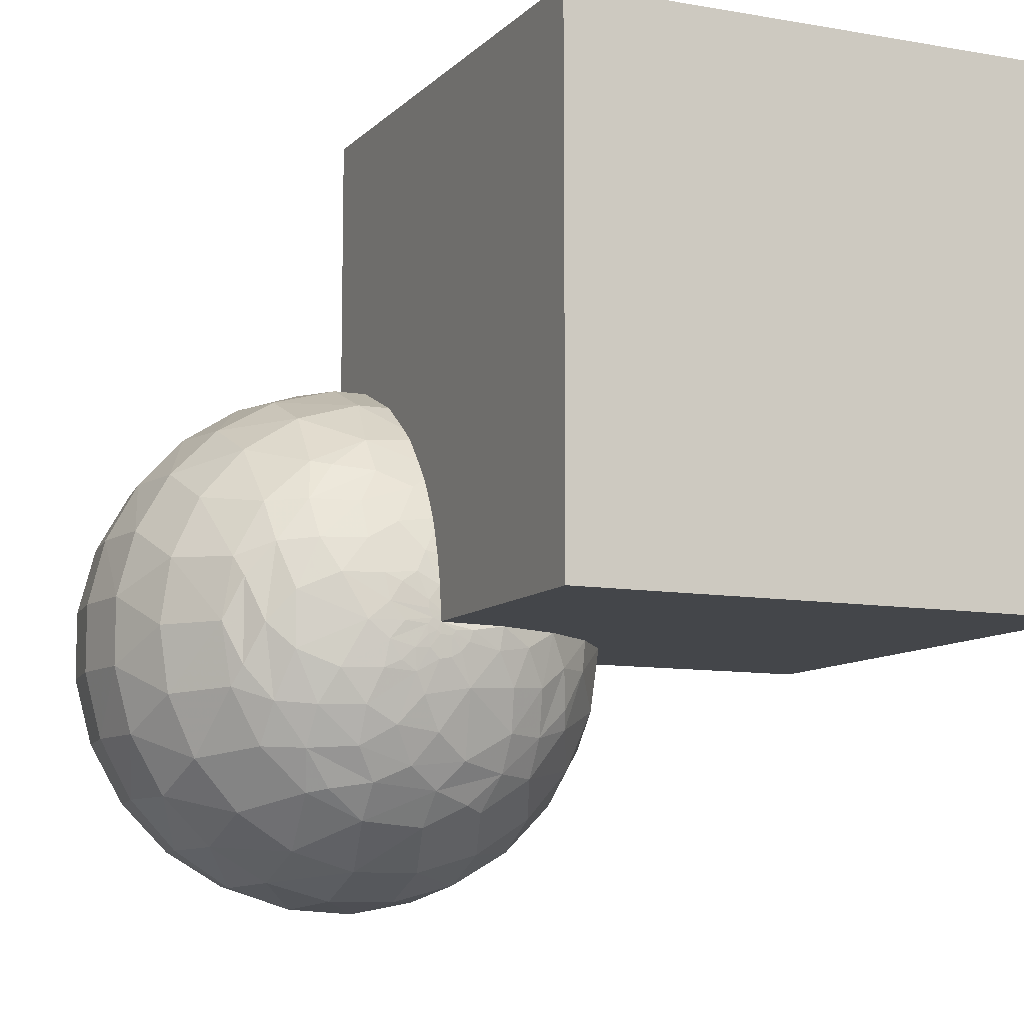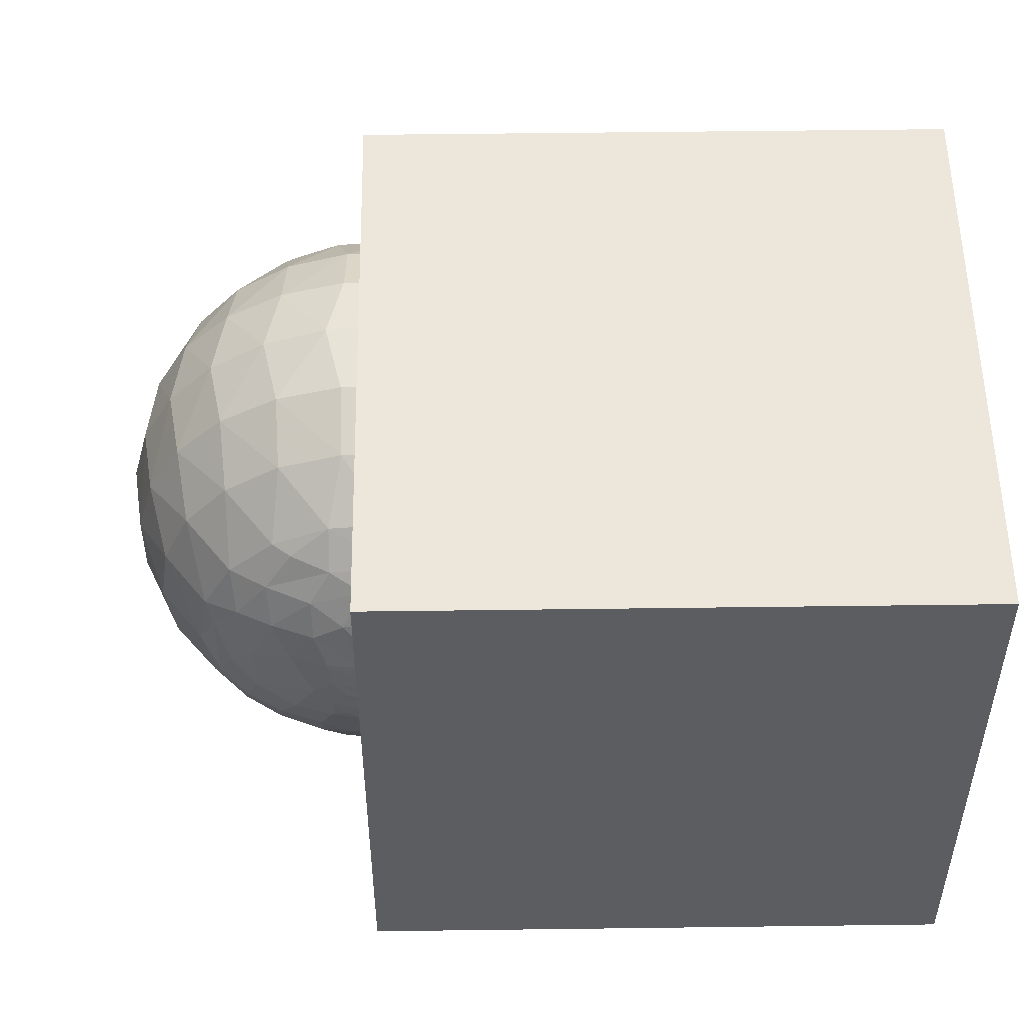
<metadata>
{"format":"obj","ext":"obj","renderer":"f3d","projection":"perspective","resolution":1024,"background":"white","views":[{"elev":-9.6,"azim":-24.7,"up":"+Y"},{"elev":52.9,"azim":-0.8,"up":"+Y"}]}
</metadata>
<code>
v 0 10 10
v 0 10 0
v 0 0 10
v 0 0 0
v 10 0 10
v 10 10 0
v 10 10 10
v 10 0 0
v 0.1335 -1.909 4.619
v 0.647 -1.121 4.83
v -0.2247 -1.274 4.83
v 0.7725 -2.378 4.33
v -0.6544 -1.798 4.619
v -0.2613 -2.486 4.33
v 2.392 -1.883 3.967
v 1.651 -2.557 3.967
v 2.395 -2.601 3.536
v 3.109 -1.683 3.536
v -0.6162 4.286 2.5
v 0.6162 4.286 2.5
v -0.6304 4.788 1.294
v 2.284 -1.017 4.33
v 1.673 -1.858 4.33
v -1.848 4.462 1.294
v 1.586 -1.07 4.619
v 1.216 -0.4426 4.83
v -4.649 -1.841 -0
v -4.961 -0.6267 -0
v -4.788 -0.6304 -1.294
v -4.462 -1.848 -1.294
v 0.2232 -0.6133 4.957
v -0 -0.6526 4.957
v 1.884 -0.3323 4.619
v 2.5 -0 4.33
v 1.294 -0 4.83
v 1.42 3.238 3.536
v 2.395 2.601 3.536
v 2.836 3.272 2.5
v 1.799 3.939 2.5
v 0.4195 -0.4999 4.957
v 0.5652 -0.3263 4.957
v -1.848 -4.462 -1.294
v -2.94 -3.832 -1.294
v -1.799 -3.939 -2.5
v -0.6162 -4.286 -2.5
v 0.6427 -0.1133 4.957
v 0 -0 5
v -4.462 1.848 1.294
v -4.045 2.939 -0
v -4.649 1.841 -0
v 0.2964 0.1382 -4.989
v 0.5652 0.3263 -4.957
v 0.6427 0.1133 -4.957
v -3.832 2.94 1.294
v 0 -0 -5
v 0.2679 0.1876 -4.989
v 0.4195 0.4999 -4.957
v 1.799 -3.939 -2.5
v 0.6162 -4.286 -2.5
v 1.42 -3.238 -3.536
v 0.2312 0.2312 -4.989
v -1.799 3.939 2.5
v -2.94 3.832 1.294
v 3.487 -0.5819 -3.536
v 3.536 -0 -3.536
v 4.33 -0 -2.5
v 3.015 1.333 -3.759
v 2.392 1.883 -3.967
v 3.109 1.683 -3.536
v -4.045 -2.939 -0
v -3.832 -2.94 -1.294
v 3.487 0.5819 -3.536
v -0.4122 0.8841 -4.904
v 0 0.6526 -4.957
v -0.2179 0.3774 -4.981
v -0.2247 1.274 -4.83
v -0.6544 1.798 -4.619
v -0.9913 0.8318 -4.83
v -1.23 1.466 -4.619
v -0.6304 -4.788 -1.294
v -0.6897 0.6897 -4.904
v -0.2312 0.2312 -4.989
v -4.788 0.6304 1.294
v 1.062 3.121 -3.759
v 1.42 3.238 -3.536
v 1.651 2.557 -3.967
v 0.292 3.523 -3.536
v -4.961 0.6267 -0
v 2.836 -3.272 -2.5
v 2.395 -2.601 -3.536
v -1.593 2.886 -3.759
v -1.934 2.96 -3.536
v -0.8679 3.427 -3.536
v -2.098 2.205 -3.967
v -0.4122 -0.8841 -4.904
v -0.9913 -0.8318 -4.83
v -0.6897 -0.6897 -4.904
v 0.292 3.523 3.536
v -0 -0.6526 -4.957
v -0.2247 -1.274 -4.83
v -1.23 -1.466 -4.619
v -0.6544 -1.798 -4.619
v -3.202 0.7829 -3.759
v -3.536 0 -3.536
v -3.344 1.148 -3.536
v -2.836 3.272 2.5
v -2.701 1.404 -3.967
v -3.202 -0.7829 -3.759
v -2.701 -1.404 -3.967
v -3.344 -1.148 -3.536
v 0.2312 -0.2312 -4.989
v 0.4195 -0.4999 -4.957
v 0.2232 -0.6133 -4.957
v 0.5652 -0.3263 -4.957
v -3.187 -3.853 -0
v 0.2679 -0.1876 -4.989
v 0.2964 -0.1382 -4.989
v 0.6427 -0.1133 -4.957
v -1.593 -2.886 -3.759
v -1.934 -2.96 -3.536
v -2.098 -2.205 -3.967
v 0.6304 -4.788 -1.294
v -0.8679 -3.427 -3.536
v 1.062 -3.121 -3.759
v 0.292 -3.523 -3.536
v 1.651 -2.557 -3.967
v -4.788 -0.6304 1.294
v 3.015 1.333 3.759
v 3.109 1.683 3.536
v 2.392 1.883 3.967
v 3.487 0.5819 3.536
v 3.643 -2.341 -2.5
v 3.109 -1.683 -3.536
v 3.015 -1.333 -3.759
v 2.392 -1.883 -3.967
v -3.643 2.341 2.5
v 1.062 3.121 3.759
v 1.651 2.557 3.967
v -1.593 2.886 3.759
v -0.8679 3.427 3.536
v -1.934 2.96 3.536
v -2.098 2.205 3.967
v 0.2964 0.1382 4.989
v 0.6427 0.1133 4.957
v 0.5652 0.3263 4.957
v 0.2679 0.1876 4.989
v 0.4195 0.4999 4.957
v -2.129 -4.524 -0
v 0.2312 0.2312 4.989
v -3.202 0.7829 3.759
v -3.344 1.148 3.536
v -3.536 0 3.536
v -2.701 1.404 3.967
v 1.848 -4.462 -1.294
v -3.202 -0.7829 3.759
v -3.344 -1.148 3.536
v -2.701 -1.404 3.967
v -0.4122 0.8841 4.904
v -0.2247 1.274 4.83
v -0.6544 1.798 4.619
v -4.462 -1.848 1.294
v -1.23 1.466 4.619
v -0.9913 0.8318 4.83
v 0 0.6526 4.957
v -0.6897 0.6897 4.904
v -0.2179 0.3774 4.981
v 4.155 -1.22 -2.5
v 0.7725 2.378 -4.33
v 1.673 1.858 -4.33
v 0.647 1.121 -4.83
v -1.593 -2.886 3.759
v -1.934 -2.96 3.536
v -0.8679 -3.427 3.536
v -4.155 1.22 2.5
v -2.098 -2.205 3.967
v -0.2312 0.2312 4.989
v 1.062 -3.121 3.759
v 0.292 -3.523 3.536
v 1.42 -3.238 3.536
v -0.9369 -4.911 -0
v -0.4122 -0.8841 4.904
v -0.9913 -0.8318 4.83
v -1.23 -1.466 4.619
v 2.94 -3.832 -1.294
v -0.6897 -0.6897 4.904
v 3.015 -1.333 3.759
v 3.487 -0.5819 3.536
v -3.832 -2.94 1.294
v 4.155 1.22 -2.5
v 0.2312 -0.2312 4.989
v 0.2679 -0.1876 4.989
v -4.33 0 2.5
v 0.2964 -0.1382 4.989
v 0.314 -4.99 -0
v 0.0626 0.1511 -4.997
v 3.643 2.341 -2.5
v 2.395 2.601 -3.536
v 0.2232 0.6133 -4.957
v 2.85 0.6016 -4.064
v 2.5 -0 -4.33
v 2.284 1.017 -4.33
v 3.832 -2.94 -1.294
v 0.3244 2.894 -4.064
v -0.2613 2.486 -4.33
v -0.9166 0.3336 -4.904
v -0.6526 0 -4.957
v -1.294 0 -4.83
v -1.72 0.8388 -4.619
v -2.79 2.172 3.536
v -0.8732 2.778 -4.064
v -2.94 -3.832 1.294
v -1.25 2.165 -4.33
v 2.836 3.272 -2.5
v 4.788 0.6304 -1.294
v 4.83 -0 -1.294
v -0.9166 -0.3336 -4.904
v -1.72 -0.8388 -4.619
v 5 -0 -0
v 0.647 1.121 4.83
v 1.673 1.858 4.33
v 0.7725 2.378 4.33
v -4.155 -1.22 2.5
v -0.4615 -0.4615 -4.957
v 1.545 -4.755 -0
v 1.799 3.939 -2.5
v 4.462 -1.848 -1.294
v -0.1875 -0.4528 -4.976
v -0.2312 -0.2312 -4.989
v -0.0626 -0.1511 -4.997
v 4.462 1.848 -1.294
v -0 -0.2181 -4.995
v -1.848 -4.462 1.294
v -2.912 -0.04414 -4.064
v -2.445 0.5198 -4.33
v -2.445 -0.5198 -4.33
v -0.8732 -2.778 -4.064
v -1.25 -2.165 -4.33
v -0.2613 -2.486 -4.33
v 0.3244 -2.894 -4.064
v 0.7725 -2.378 -4.33
v 0.6162 4.286 -2.5
v 2.679 -4.222 -0
v 2.85 0.6016 4.064
v 3.536 -0 3.536
v 2.284 1.017 4.33
v 3.832 2.94 -1.294
v 2.85 -0.6016 -4.064
v 2.284 -1.017 -4.33
v -3.643 -2.341 2.5
v 0.3244 2.894 4.064
v 4.788 -0.6304 -1.294
v -0.2613 2.486 4.33
v -0.8732 2.778 4.064
v -1.25 2.165 4.33
v -0.6304 -4.788 1.294
v 2.94 3.832 -1.294
v 0.0626 0.1511 4.997
v 0.2232 0.6133 4.957
v -2.912 -0.04414 4.064
v -0.6162 4.286 -2.5
v -2.445 0.5198 4.33
v -2.445 -0.5198 4.33
v -0.9166 0.3336 4.904
v 3.645 -3.423 -0
v -1.72 0.8388 4.619
v -1.294 0 4.83
v -2.836 -3.272 2.5
v -0.6526 0 4.957
v -0.8732 -2.778 4.064
v -1.25 -2.165 4.33
v 4.843 1.243 -0
v -0.9166 -0.3336 4.904
v -1.72 -0.8388 4.619
v 0.6304 -4.788 1.294
v 1.848 4.462 -1.294
v 0.3244 -2.894 4.064
v -0.4615 -0.4615 4.957
v -1.799 3.939 -2.5
v 4.382 -2.409 -0
v 4.382 2.409 -0
v -0.1875 -0.4528 4.976
v -0.2312 -0.2312 4.989
v 2.85 -0.6016 4.064
v -1.799 -3.939 2.5
v -0.0626 -0.1511 4.997
v -0 -0.2181 4.995
v 1.848 -4.462 1.294
v 0.6304 4.788 -1.294
v -0.1511 0.0626 -4.997
v 4.843 -1.243 -0
v -2.836 3.272 -2.5
v -2.79 2.172 -3.536
v -0.2406 -0.04786 -4.994
v -0.1511 0.0626 4.997
v 3.645 3.423 -0
v -0.6162 -4.286 2.5
v -0.2406 -0.04786 4.994
v 2.94 -3.832 1.294
v -0.6304 4.788 -1.294
v -2.79 -2.172 3.536
v 4.788 0.6304 1.294
v 4.83 -0 1.294
v 4.33 -0 2.5
v 3.832 -2.94 1.294
v -3.643 2.341 -2.5
v 0.6162 -4.286 2.5
v 2.679 4.222 -0
v 4.462 -1.848 1.294
v -1.848 4.462 -1.294
v 1.799 -3.939 2.5
v 4.462 1.848 1.294
v 1.545 4.755 -0
v 4.788 -0.6304 1.294
v -4.155 1.22 -2.5
v 2.836 -3.272 2.5
v -2.94 3.832 -1.294
v 3.832 2.94 1.294
v 3.643 -2.341 2.5
v 0.314 4.99 -0
v -4.33 0 -2.5
v 4.155 -1.22 2.5
v -3.832 2.94 -1.294
v 2.94 3.832 1.294
v -0.9369 4.911 -0
v -4.155 -1.22 -2.5
v 4.155 1.22 2.5
v -4.462 1.848 -1.294
v 1.294 -0 -4.83
v 1.216 0.4426 -4.83
v 1.848 4.462 1.294
v -2.129 4.524 -0
v 1.884 0.3323 -4.619
v 1.586 1.07 -4.619
v -3.643 -2.341 -2.5
v -2.79 -2.172 -3.536
v 3.643 2.341 2.5
v 0.1335 1.909 -4.619
v -4.788 0.6304 -1.294
v 0.6304 4.788 1.294
v -2.023 1.469 -4.33
v -3.187 3.853 -0
v 1.673 -1.858 -4.33
v 0.647 -1.121 -4.83
v -2.836 -3.272 -2.5
v -2.023 -1.469 -4.33
v 0.1335 -1.909 -4.619
v 1.216 -0.4426 -4.83
v 1.586 -1.07 -4.619
v 1.884 -0.3323 -4.619
v 1.884 0.3323 4.619
v 1.216 0.4426 4.83
v 1.586 1.07 4.619
v 0.1335 1.909 4.619
v -2.023 1.469 4.33
v -2.023 -1.469 4.33
f 1 2 3
f 2 4 3
f 5 6 7
f 5 8 6
f 4 8 5
f 3 4 5
f 7 6 2
f 7 2 1
f 4 2 6
f 8 4 6
f 7 1 3
f 7 3 5
f 9 10 11
f 9 12 10
f 9 13 14
f 9 11 13
f 15 16 17
f 15 17 18
f 19 20 21
f 15 22 23
f 19 21 24
f 15 23 16
f 25 23 22
f 25 10 23
f 25 26 10
f 27 28 29
f 27 29 30
f 31 11 10
f 31 32 11
f 33 34 35
f 33 26 25
f 36 37 38
f 33 35 26
f 33 22 34
f 36 38 39
f 33 25 22
f 40 31 10
f 36 39 20
f 41 40 10
f 42 43 44
f 42 44 45
f 41 10 26
f 46 41 26
f 46 35 47
f 46 26 35
f 48 49 50
f 51 52 53
f 48 54 49
f 51 53 55
f 56 57 52
f 56 51 55
f 56 52 51
f 58 59 60
f 61 57 56
f 62 19 24
f 62 24 63
f 64 65 66
f 67 68 69
f 70 30 71
f 70 27 30
f 67 69 72
f 73 74 75
f 73 76 74
f 73 77 76
f 73 78 79
f 73 79 77
f 80 45 59
f 81 78 73
f 80 42 45
f 81 75 82
f 81 73 75
f 83 48 50
f 84 85 86
f 84 87 85
f 83 50 88
f 83 88 28
f 89 60 90
f 91 92 93
f 91 94 92
f 89 58 60
f 95 96 97
f 98 20 19
f 95 99 100
f 98 36 20
f 95 101 96
f 95 100 102
f 95 102 101
f 103 104 105
f 106 63 54
f 103 105 107
f 106 62 63
f 108 104 103
f 108 109 110
f 108 110 104
f 111 112 113
f 111 114 112
f 115 71 43
f 116 111 55
f 116 114 111
f 115 70 71
f 117 118 114
f 117 55 118
f 117 114 116
f 117 116 55
f 119 120 121
f 122 80 59
f 119 123 120
f 124 60 125
f 124 126 60
f 127 28 27
f 128 129 130
f 127 83 28
f 128 131 129
f 132 90 133
f 134 133 135
f 132 89 90
f 136 106 54
f 134 64 133
f 137 138 36
f 136 54 48
f 137 36 98
f 139 140 141
f 139 141 142
f 140 98 19
f 143 47 144
f 143 144 145
f 140 19 62
f 146 143 145
f 146 47 143
f 146 145 147
f 148 43 42
f 148 115 43
f 149 146 147
f 150 151 152
f 150 153 151
f 154 122 59
f 154 59 58
f 155 152 156
f 155 156 157
f 155 150 152
f 72 66 65
f 158 159 160
f 161 127 27
f 158 160 162
f 158 162 163
f 161 27 70
f 158 164 159
f 165 158 163
f 166 158 165
f 166 164 158
f 167 132 133
f 167 64 66
f 167 133 64
f 168 169 170
f 171 172 173
f 174 136 48
f 171 175 172
f 176 166 165
f 174 48 83
f 141 140 62
f 141 62 106
f 177 178 179
f 177 179 16
f 180 148 42
f 180 42 80
f 181 182 183
f 184 154 58
f 181 185 182
f 184 58 89
f 181 183 13
f 181 13 11
f 181 11 32
f 186 18 187
f 188 70 115
f 189 66 72
f 186 15 18
f 189 72 69
f 188 161 70
f 190 40 41
f 190 31 40
f 191 190 41
f 192 174 83
f 192 83 127
f 191 47 190
f 193 46 47
f 193 41 46
f 194 80 122
f 193 191 41
f 193 47 191
f 195 56 55
f 196 69 197
f 195 198 57
f 194 180 80
f 195 57 61
f 195 75 74
f 196 189 69
f 195 61 56
f 195 74 198
f 195 82 75
f 199 65 200
f 199 67 72
f 199 200 201
f 199 68 67
f 199 72 65
f 202 89 132
f 199 201 68
f 202 184 89
f 203 84 86
f 203 87 84
f 203 93 87
f 203 168 204
f 203 86 168
f 205 81 82
f 205 78 81
f 205 206 207
f 205 207 208
f 209 141 106
f 205 208 78
f 209 106 136
f 210 203 204
f 211 188 115
f 210 212 94
f 210 94 91
f 210 93 203
f 213 197 85
f 210 91 93
f 213 196 197
f 210 204 212
f 211 115 148
f 214 215 66
f 216 96 217
f 214 218 215
f 216 207 206
f 216 97 96
f 216 217 207
f 214 66 189
f 219 220 221
f 222 127 161
f 223 95 97
f 223 97 216
f 222 192 127
f 224 194 122
f 225 213 85
f 224 122 154
f 226 132 167
f 227 223 228
f 227 228 229
f 226 202 132
f 230 214 189
f 227 95 223
f 227 99 95
f 231 55 111
f 231 227 229
f 232 148 180
f 231 99 227
f 230 189 196
f 231 229 55
f 231 111 113
f 232 211 148
f 231 113 99
f 233 109 108
f 151 136 174
f 233 107 234
f 151 209 136
f 233 103 107
f 233 234 235
f 233 235 109
f 233 108 103
f 236 119 121
f 236 121 237
f 236 237 238
f 236 123 119
f 239 240 126
f 241 225 85
f 239 238 240
f 239 236 238
f 239 126 124
f 239 123 236
f 239 125 123
f 242 154 184
f 239 124 125
f 243 34 244
f 242 224 154
f 243 130 245
f 241 85 87
f 243 128 130
f 243 244 131
f 243 131 128
f 246 230 196
f 243 245 34
f 247 200 65
f 247 65 64
f 246 196 213
f 247 64 134
f 247 248 200
f 249 222 161
f 247 135 248
f 249 161 188
f 247 134 135
f 250 98 140
f 250 138 137
f 250 221 138
f 251 66 215
f 250 252 221
f 251 215 218
f 250 137 98
f 251 167 66
f 251 226 167
f 253 142 254
f 253 139 142
f 253 250 140
f 253 140 139
f 253 252 250
f 255 180 194
f 256 213 225
f 253 254 252
f 257 166 176
f 255 232 180
f 257 149 147
f 257 147 258
f 257 258 164
f 257 47 146
f 256 246 213
f 257 164 166
f 152 174 192
f 257 146 149
f 152 151 174
f 259 155 157
f 259 150 155
f 152 192 222
f 259 153 150
f 260 241 87
f 259 261 153
f 259 262 261
f 259 157 262
f 260 87 93
f 263 176 165
f 264 184 202
f 264 242 184
f 263 165 163
f 263 163 265
f 235 234 207
f 263 265 266
f 267 249 188
f 263 266 268
f 269 14 270
f 269 171 173
f 267 188 211
f 269 175 171
f 271 214 230
f 269 270 175
f 272 273 182
f 271 218 214
f 274 255 194
f 272 182 185
f 272 268 266
f 272 266 273
f 275 225 241
f 276 12 14
f 274 194 224
f 275 256 225
f 276 177 16
f 276 178 177
f 276 173 178
f 276 14 269
f 276 269 173
f 276 16 12
f 277 272 185
f 278 93 92
f 278 260 93
f 277 185 181
f 279 264 202
f 279 202 226
f 280 230 246
f 281 277 181
f 156 222 249
f 281 282 277
f 281 181 32
f 283 244 34
f 280 271 230
f 283 186 187
f 156 152 222
f 283 15 186
f 283 187 244
f 283 34 22
f 283 22 15
f 284 267 211
f 285 282 281
f 284 211 232
f 286 32 31
f 287 274 224
f 286 47 285
f 286 31 190
f 286 281 32
f 286 285 281
f 288 275 241
f 286 190 47
f 287 224 242
f 288 241 260
f 290 251 218
f 289 82 195
f 290 226 251
f 289 195 55
f 289 205 82
f 290 279 226
f 291 92 292
f 289 55 229
f 289 206 205
f 293 206 289
f 291 278 92
f 293 289 229
f 293 216 206
f 293 228 223
f 293 229 228
f 293 223 216
f 295 246 256
f 294 285 47
f 294 176 263
f 296 284 232
f 294 263 268
f 296 232 255
f 295 280 246
f 294 257 176
f 296 255 274
f 294 47 257
f 297 268 272
f 298 242 264
f 297 285 294
f 297 277 282
f 297 272 277
f 297 282 285
f 297 294 268
f 298 287 242
f 299 288 260
f 300 156 249
f 300 249 267
f 301 302 218
f 301 303 302
f 301 218 271
f 304 298 264
f 304 264 279
f 305 291 292
f 305 292 105
f 306 274 287
f 307 295 256
f 307 256 275
f 306 296 274
f 172 267 284
f 172 300 267
f 308 279 290
f 309 260 278
f 308 304 279
f 310 306 287
f 309 299 260
f 310 287 298
f 173 172 284
f 311 271 280
f 311 301 271
f 173 284 296
f 312 275 288
f 312 307 275
f 313 218 302
f 313 302 303
f 314 105 104
f 313 290 218
f 314 305 105
f 313 308 290
f 315 298 304
f 315 310 298
f 316 278 291
f 316 309 278
f 266 261 262
f 178 296 306
f 178 173 296
f 317 311 280
f 318 315 304
f 318 304 308
f 317 280 295
f 319 312 288
f 179 306 310
f 179 310 315
f 179 178 306
f 319 288 299
f 320 314 104
f 321 313 303
f 321 308 313
f 321 318 308
f 322 291 305
f 322 316 291
f 17 179 315
f 323 295 307
f 323 317 295
f 17 315 318
f 18 318 321
f 18 17 318
f 324 319 299
f 324 299 309
f 325 320 104
f 187 303 244
f 187 321 303
f 187 18 321
f 325 104 110
f 326 303 301
f 326 301 311
f 327 322 305
f 10 12 23
f 327 305 314
f 53 328 55
f 53 329 328
f 330 323 307
f 52 329 53
f 330 307 312
f 57 329 52
f 57 170 329
f 331 309 316
f 332 200 328
f 332 201 200
f 332 328 329
f 331 324 309
f 198 76 170
f 198 170 57
f 333 329 170
f 333 201 332
f 333 332 329
f 333 170 169
f 333 169 201
f 334 325 110
f 74 76 198
f 334 110 335
f 68 197 69
f 336 326 311
f 336 311 317
f 68 201 169
f 337 170 76
f 337 168 170
f 337 204 168
f 338 327 314
f 86 169 168
f 86 68 169
f 338 314 320
f 86 197 68
f 86 85 197
f 339 312 319
f 339 330 312
f 77 204 337
f 77 337 76
f 77 212 204
f 79 340 212
f 79 212 77
f 208 207 234
f 341 316 322
f 208 234 340
f 208 340 79
f 208 79 78
f 341 331 316
f 94 212 340
f 342 240 343
f 94 292 92
f 107 340 234
f 107 94 340
f 344 335 120
f 344 334 335
f 107 292 94
f 107 105 292
f 217 235 207
f 217 345 235
f 38 317 323
f 101 217 96
f 38 336 317
f 101 345 217
f 101 237 345
f 113 343 100
f 113 100 99
f 29 338 320
f 29 320 325
f 102 238 237
f 102 237 101
f 21 319 324
f 109 335 110
f 109 235 345
f 21 339 319
f 112 343 113
f 49 322 327
f 121 335 109
f 49 341 322
f 121 120 335
f 121 345 237
f 121 109 345
f 346 100 343
f 131 244 303
f 346 343 240
f 346 240 238
f 346 238 102
f 131 303 326
f 346 102 100
f 114 343 112
f 114 347 343
f 44 344 120
f 44 120 123
f 118 55 328
f 118 347 114
f 118 328 347
f 348 248 342
f 348 343 347
f 348 342 343
f 126 90 60
f 39 323 330
f 126 240 342
f 349 328 200
f 39 38 323
f 349 348 347
f 349 347 328
f 349 248 348
f 30 29 325
f 349 200 248
f 135 342 248
f 135 90 126
f 30 325 334
f 135 126 342
f 135 133 90
f 130 129 37
f 130 220 245
f 24 21 324
f 24 324 331
f 350 351 35
f 350 35 34
f 350 34 245
f 138 130 37
f 138 37 36
f 138 220 130
f 138 221 220
f 352 351 350
f 50 327 338
f 352 350 245
f 50 49 327
f 352 219 351
f 352 245 220
f 352 220 219
f 144 35 351
f 144 47 35
f 129 131 326
f 145 144 351
f 129 326 336
f 145 351 219
f 353 159 219
f 45 44 123
f 353 221 252
f 353 219 221
f 142 354 254
f 45 123 125
f 20 39 330
f 142 141 209
f 20 330 339
f 147 145 219
f 20 339 21
f 153 354 142
f 71 30 334
f 153 209 151
f 153 142 209
f 153 261 354
f 160 159 353
f 71 334 344
f 160 353 252
f 160 252 254
f 63 24 331
f 258 219 159
f 63 331 341
f 258 147 219
f 162 254 354
f 162 160 254
f 88 50 338
f 164 258 159
f 265 163 162
f 265 162 354
f 265 261 266
f 265 354 261
f 37 336 38
f 157 156 300
f 37 129 336
f 157 355 262
f 175 157 300
f 28 88 338
f 175 300 172
f 28 338 29
f 175 355 157
f 175 270 355
f 273 262 355
f 273 266 262
f 43 71 344
f 183 182 273
f 43 344 44
f 183 273 355
f 183 355 270
f 13 270 14
f 13 183 270
f 54 63 341
f 54 341 49
f 16 23 12
f 59 125 60
f 16 179 17
f 59 45 125
f 9 14 12

</code>
